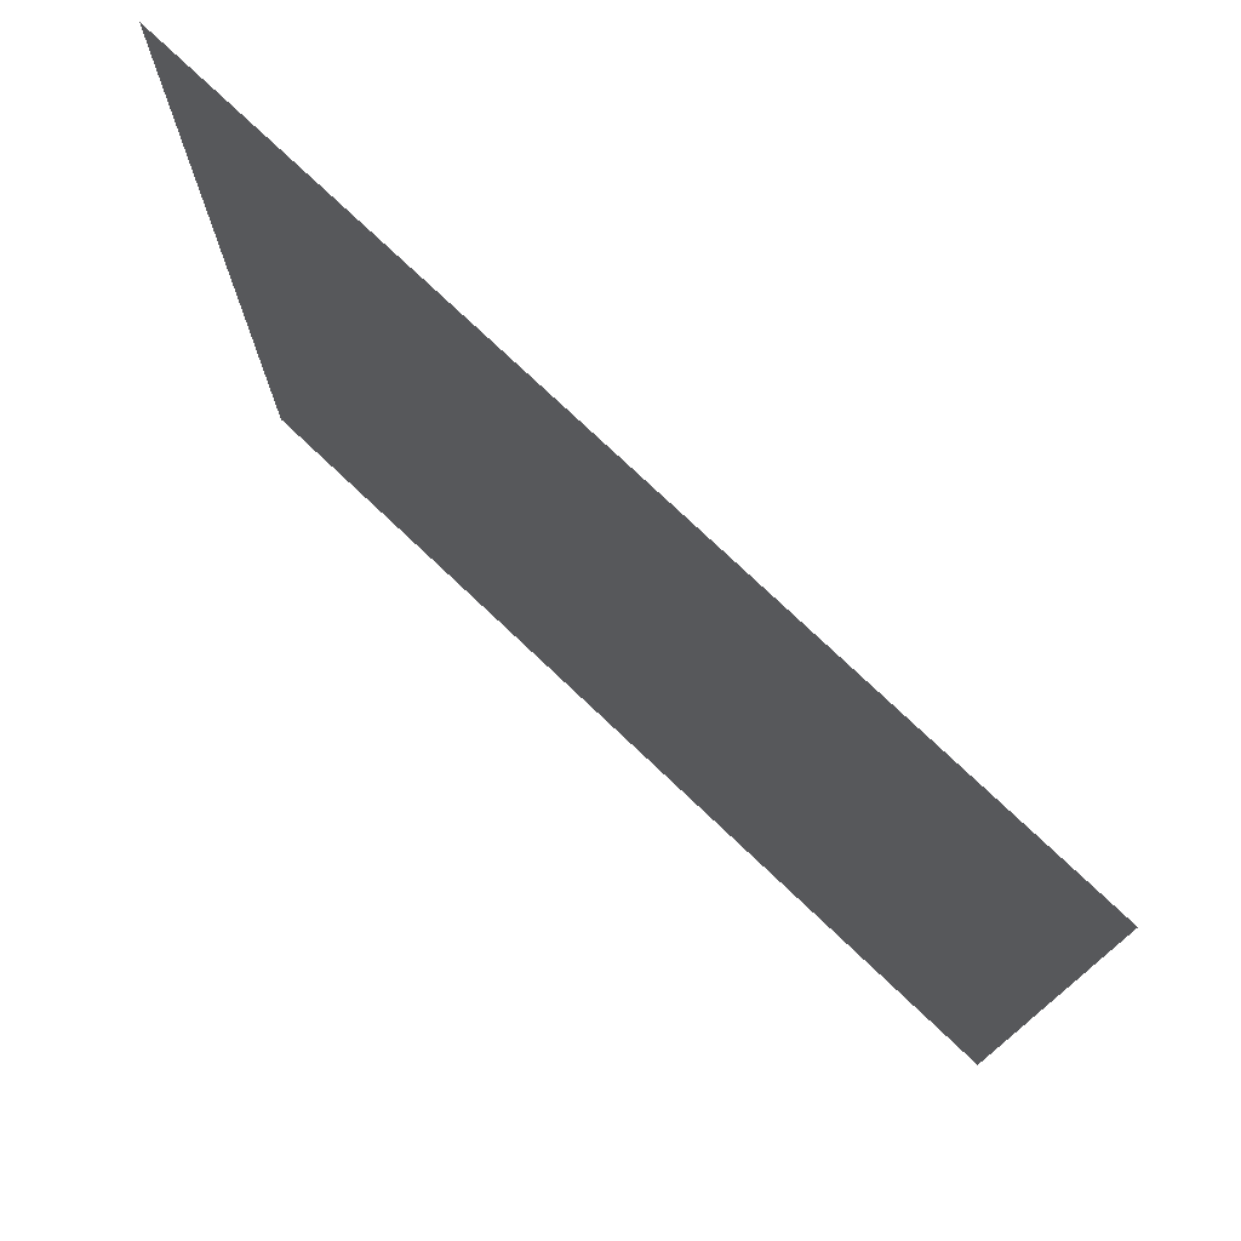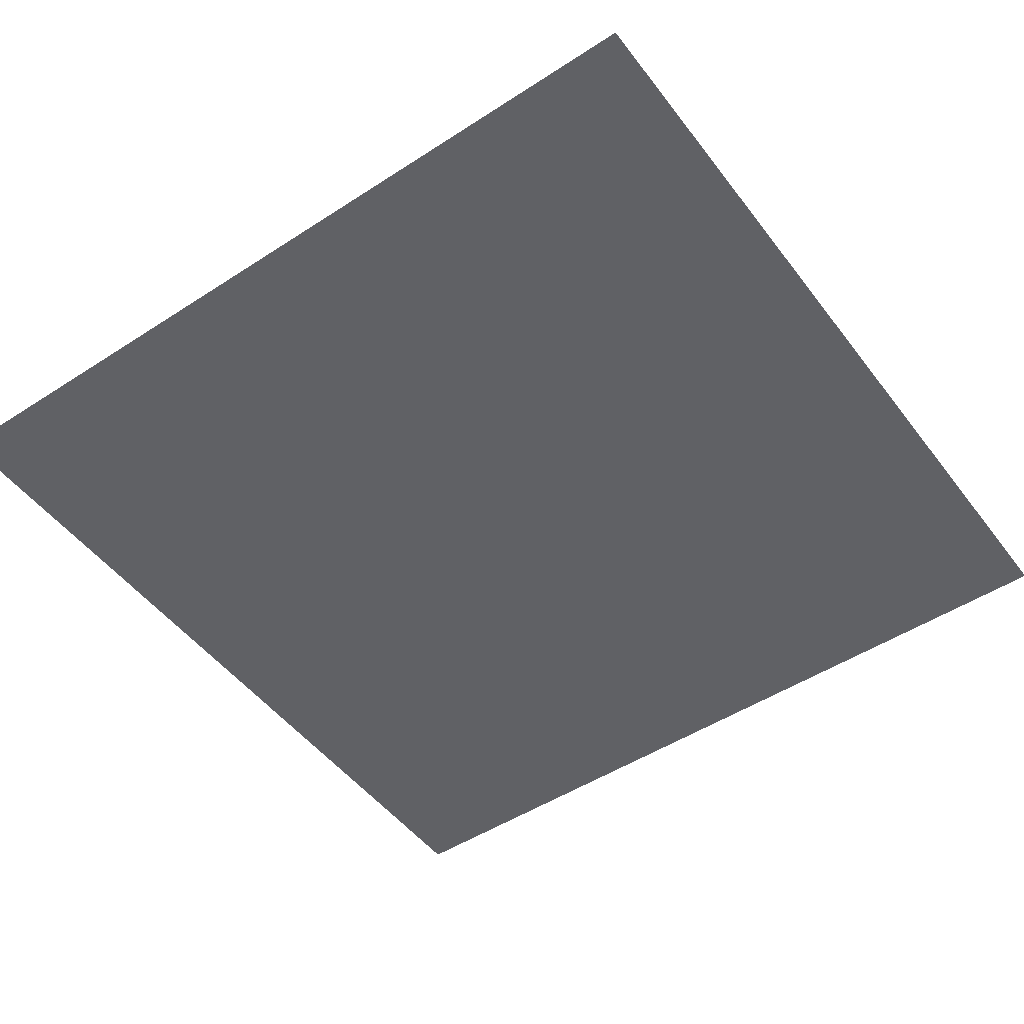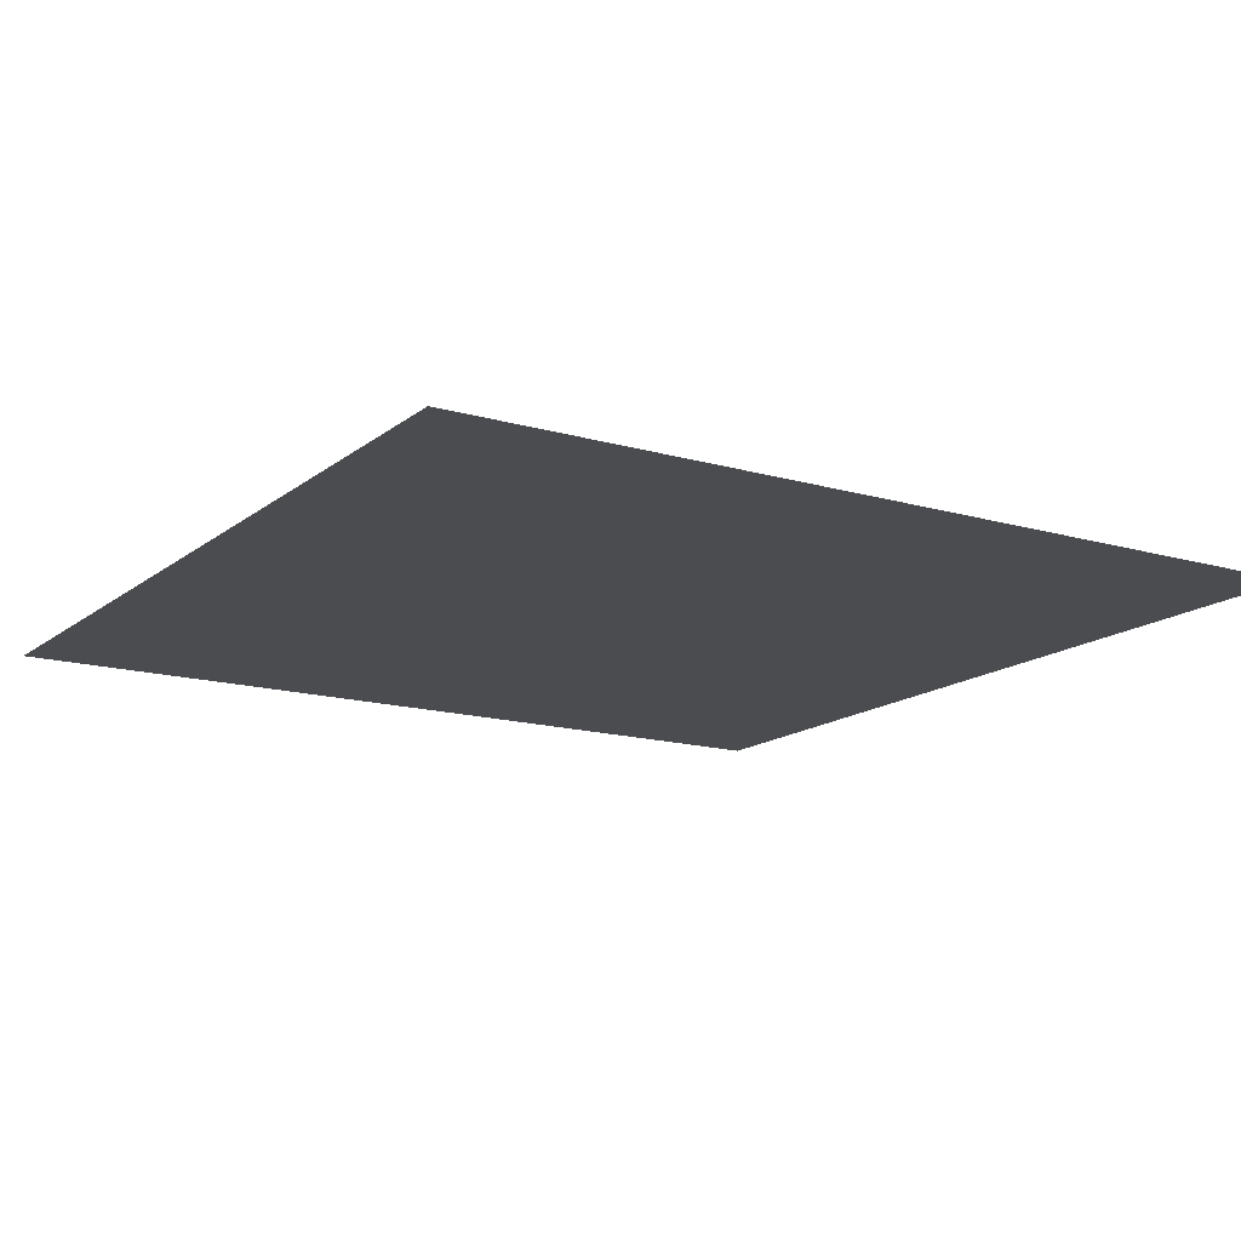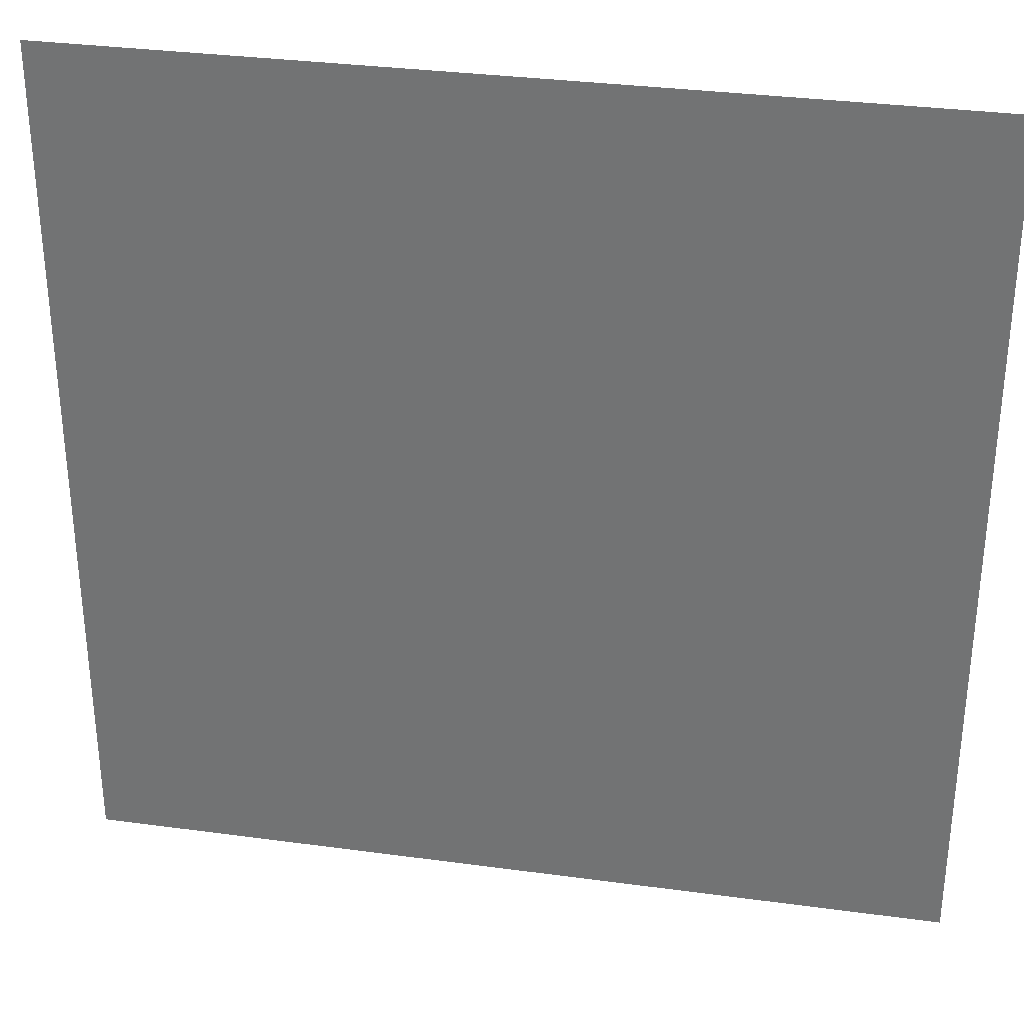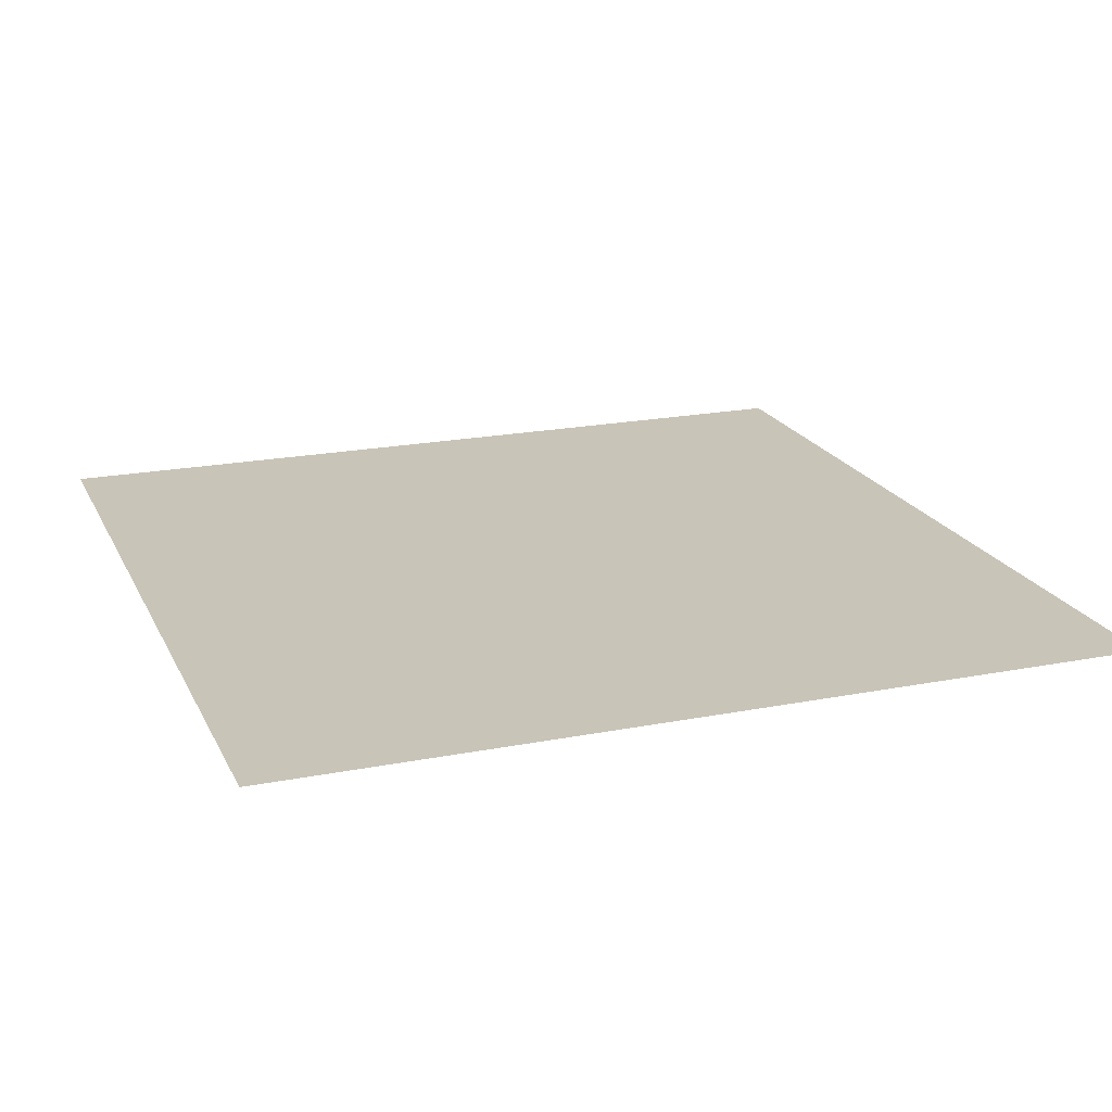
<metadata>
{"format":"obj","ext":"obj","renderer":"f3d","projection":"perspective","resolution":1024,"background":"white","views":[{"elev":76.3,"azim":43.4,"up":"+Y"},{"elev":-49.3,"azim":-144.3,"up":"+Z"},{"elev":-14.9,"azim":-122.0,"up":"+Z"},{"elev":32.5,"azim":10.7,"up":"+Y"},{"elev":20.1,"azim":-109.8,"up":"+Z"}]}
</metadata>
<code>
o Square
v 1 1 0
v 1 -1 0
v -1 1 0
v -1 -1 0
f 1 4 2
f 1 3 4

</code>
